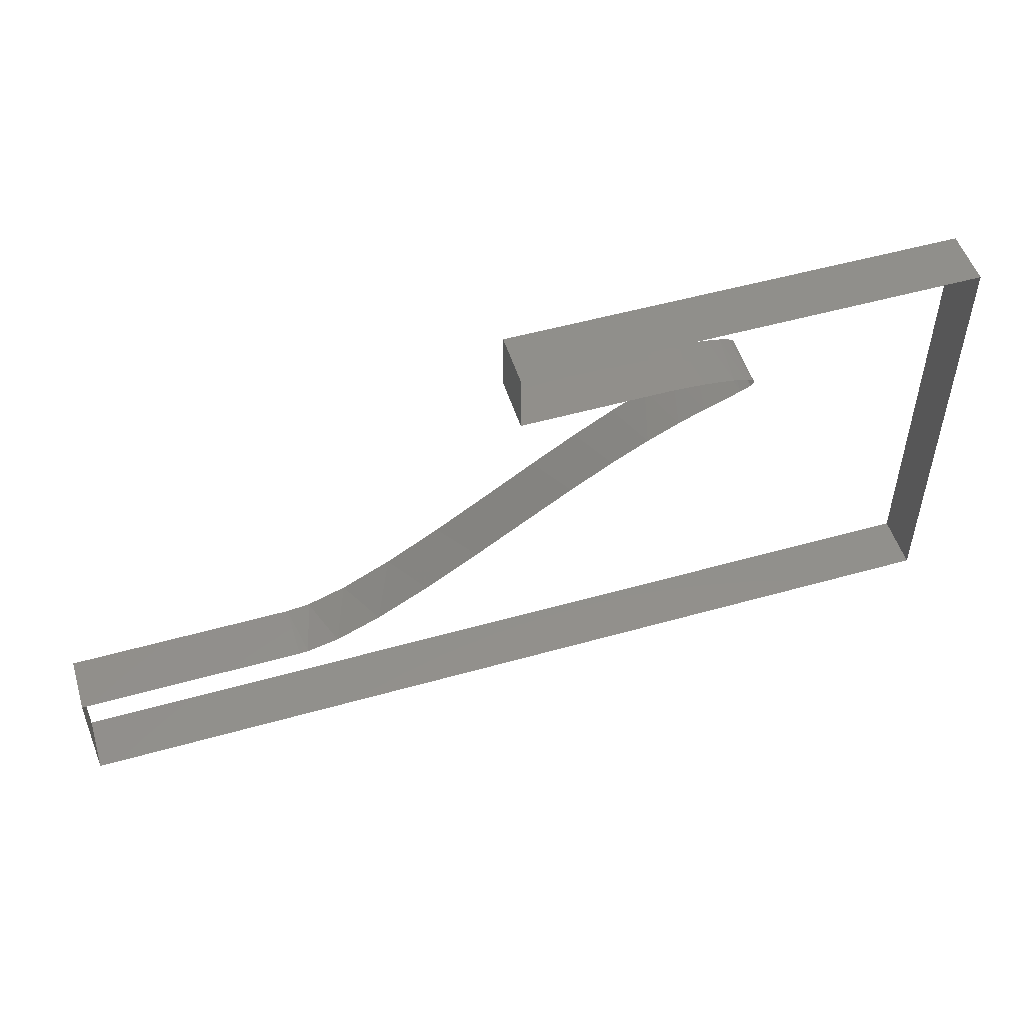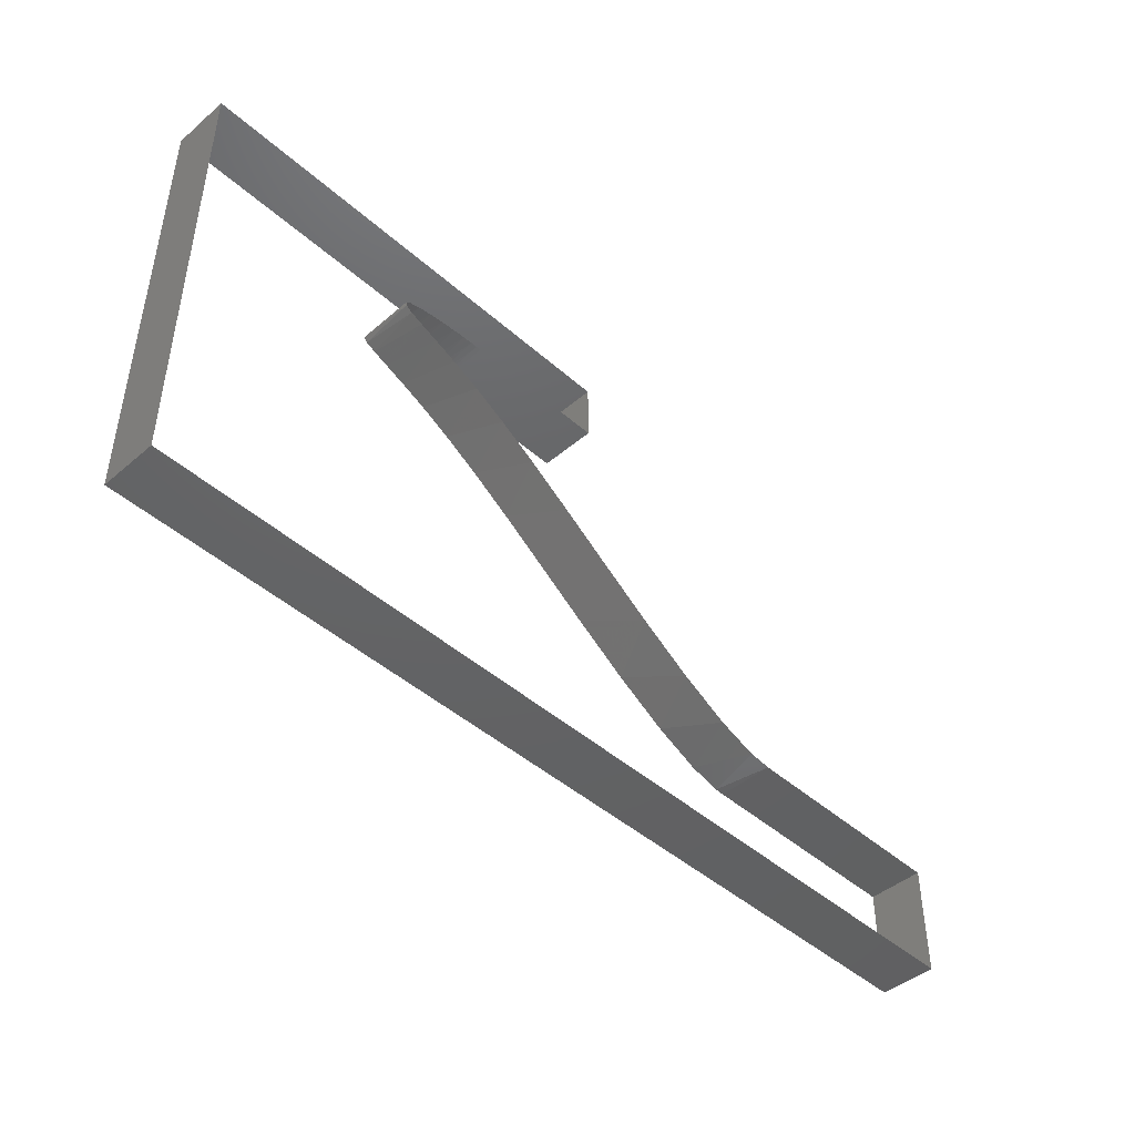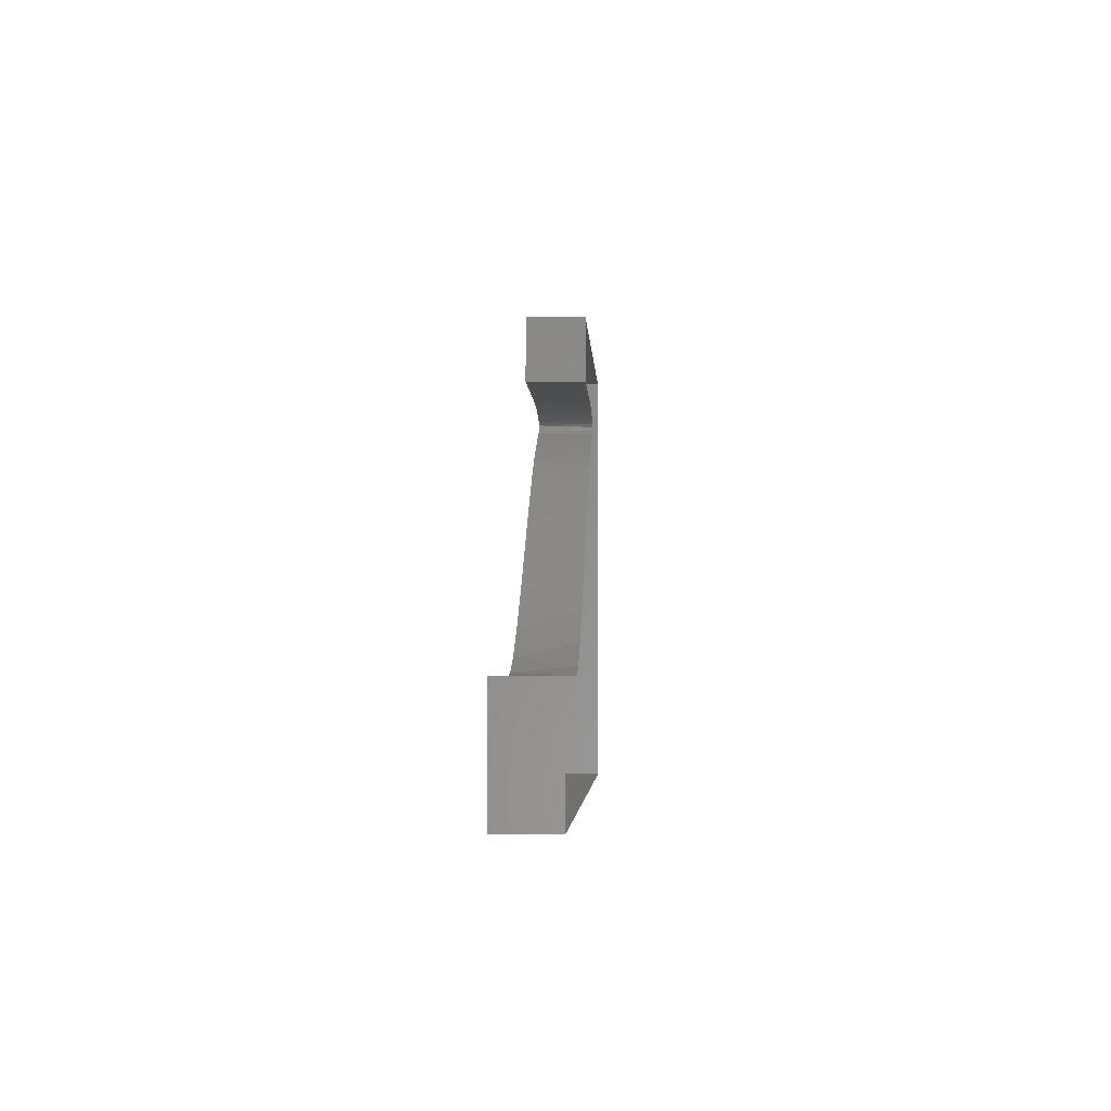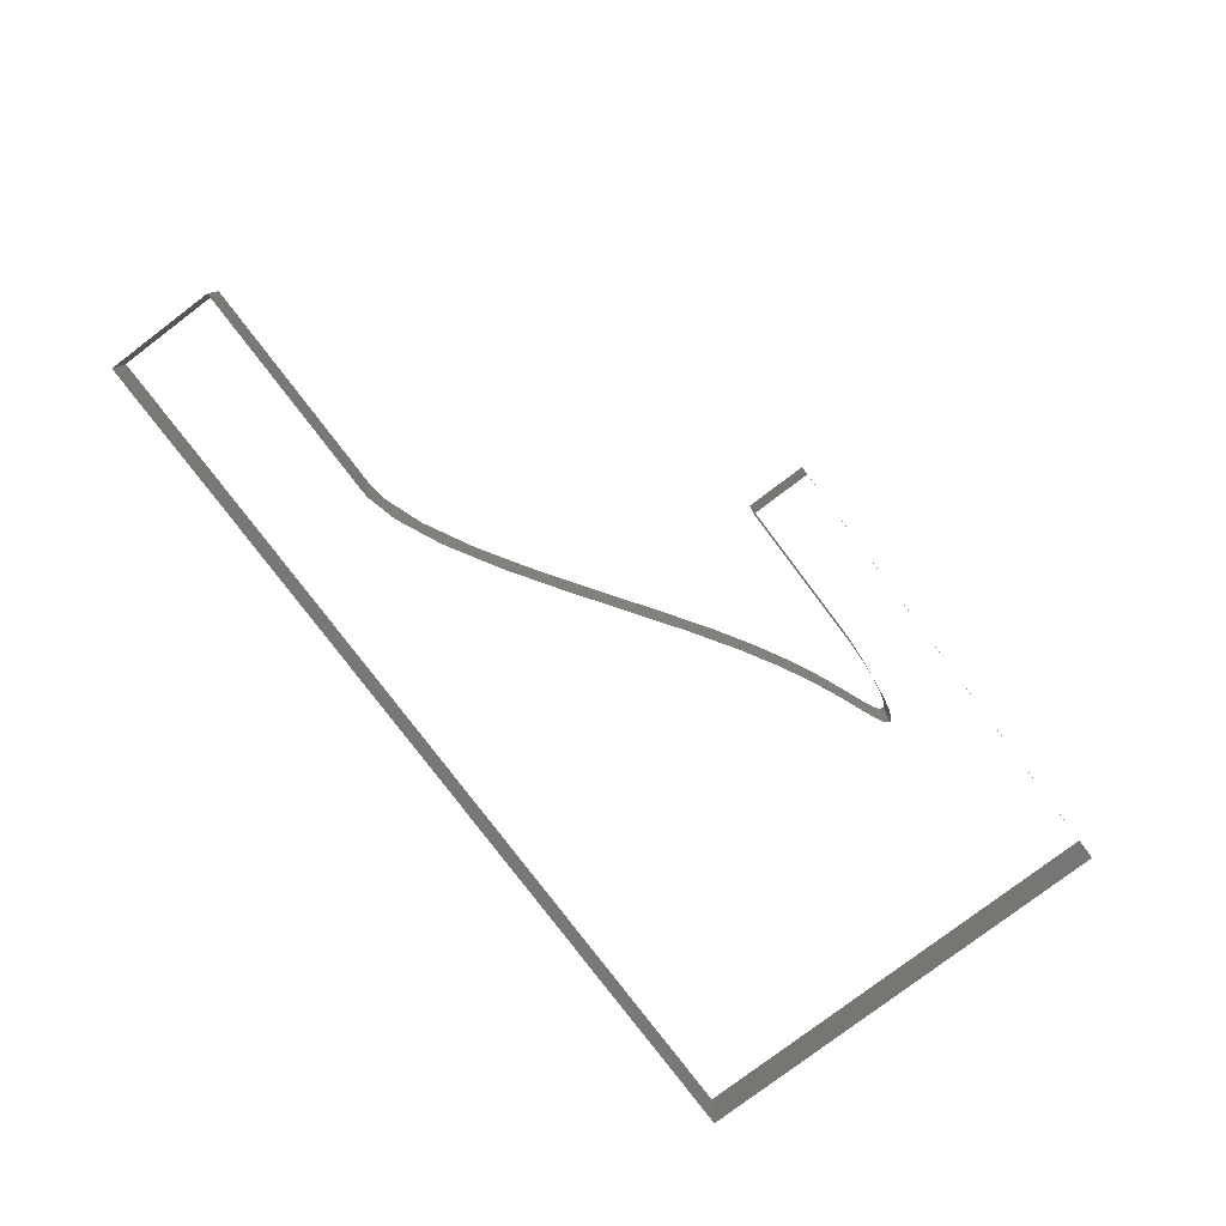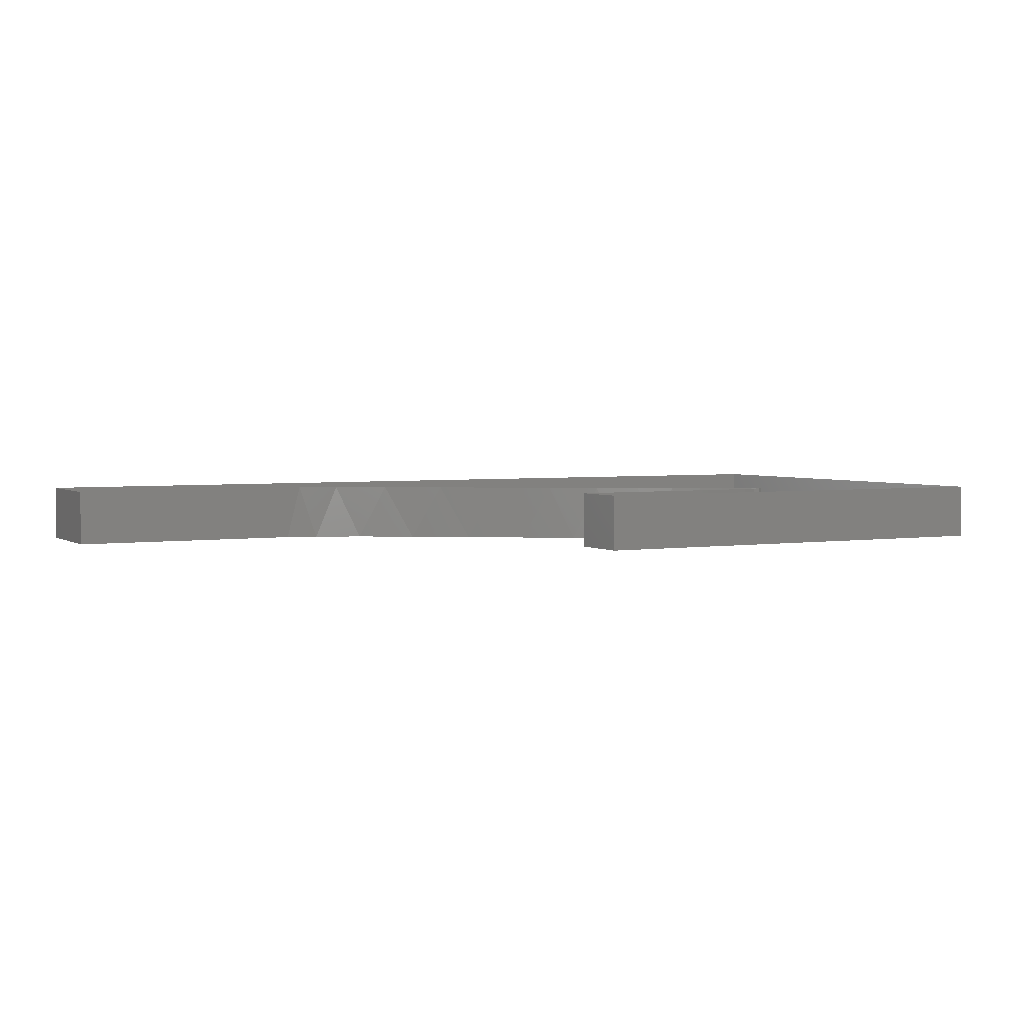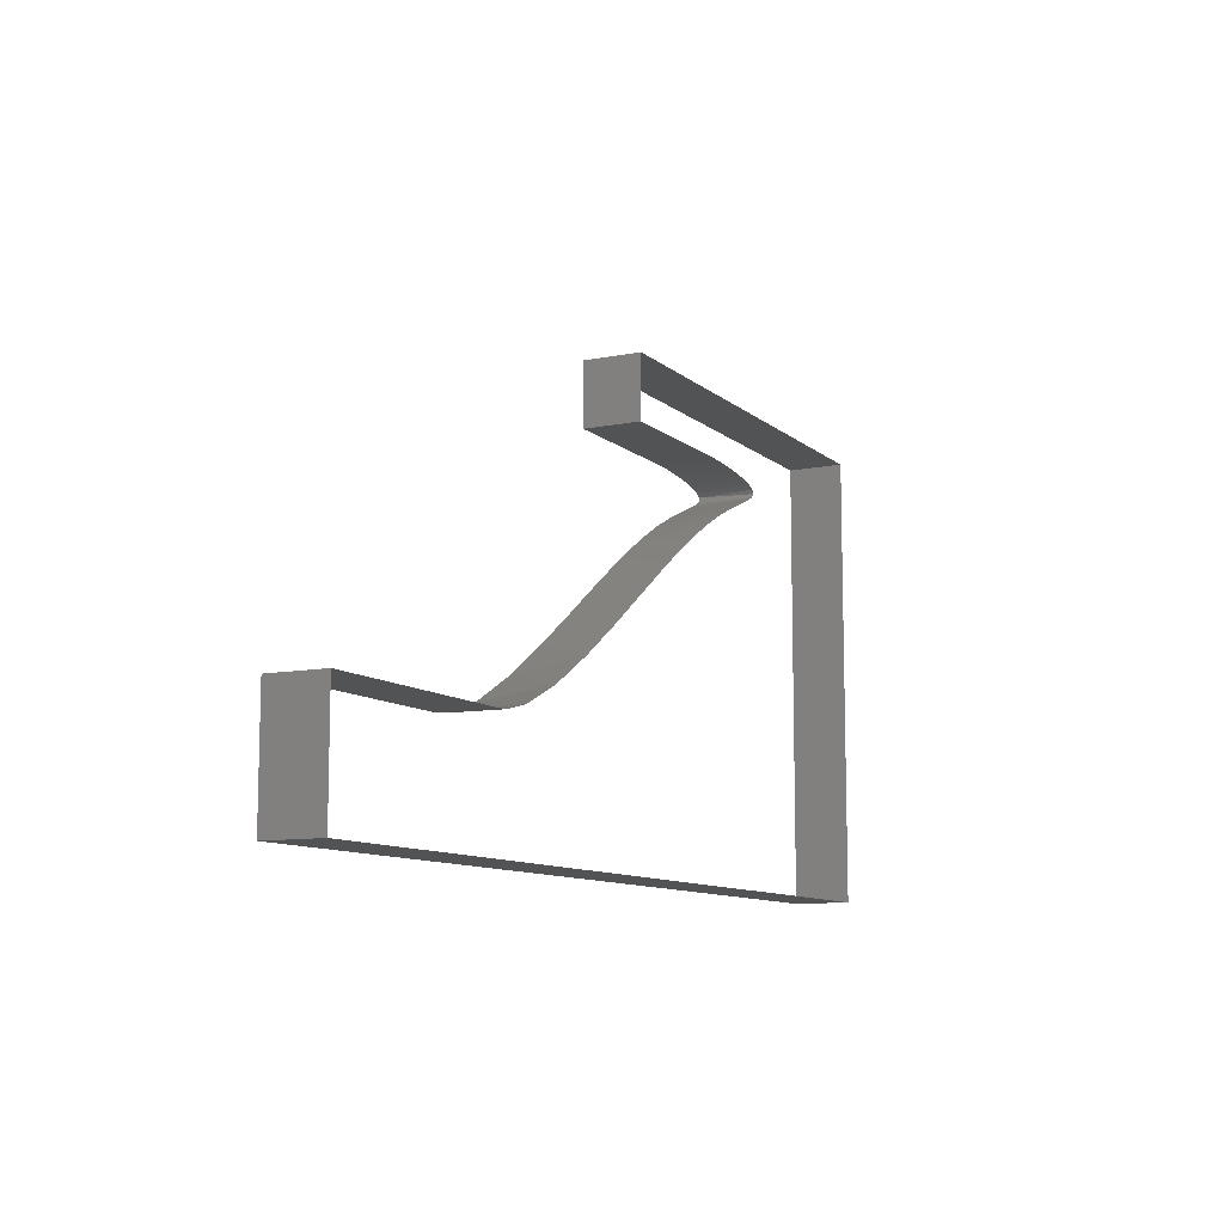
<metadata>
{"format":"stl","ext":"stl","renderer":"f3d","projection":"perspective","resolution":1024,"background":"white","views":[{"elev":51.4,"azim":162.9,"up":"+Y"},{"elev":-45.1,"azim":-45.6,"up":"+Y"},{"elev":-3.2,"azim":92.6,"up":"+Y"},{"elev":-79.1,"azim":127.1,"up":"+Z"},{"elev":3.3,"azim":152.3,"up":"+Z"},{"elev":-10.0,"azim":117.2,"up":"+Y"}]}
</metadata>
<code>
# stl→obj: 65 verts, 65 faces
v 0.5694 0.6908 0
v 0.5694 0.6908 0.1
v 0.5656 0.6908 0
v 0.5656 0.6908 0.1
v 0.5616 0.6908 0
v 0.557 0.6908 0.1
v 0.5515 0.6907 0
v 0.5449 0.6905 0.1
v 0.5369 0.6902 0
v 0.5274 0.6898 0.1
v 0.5166 0.6891 0
v 0.5045 0.6883 0.1
v 0.4916 0.6872 0
v 0.4782 0.6858 0.1
v 0.4646 0.6842 0
v 0.4514 0.6824 0.1
v 0.4388 0.6803 0
v 0.4275 0.678 0.1
v 0.4177 0.6755 0
v 0.4098 0.6728 0.1
v 0.4041 0.6699 0
v 0.4008 0.6668 0.1
v 0.4 0.6635 0
v 0.4019 0.66 0.1
v 0.4064 0.6562 0
v 0.4137 0.6521 0.1
v 0.4236 0.6475 0
v 0.4361 0.6423 0.1
v 0.451 0.6364 0
v 0.4684 0.6296 0.1
v 0.4882 0.6216 0
v 0.5102 0.6121 0.1
v 0.5344 0.6011 0
v 0.561 0.5881 0.1
v 0.5897 0.5729 0
v 0.6208 0.5555 0.1
v 0.6543 0.5355 0
v 0.6901 0.5129 0.1
v 0.7284 0.4878 0
v 0.7691 0.4603 0.1
v 0.812 0.4308 0
v 0.857 0.3997 0.1
v 0.9036 0.3677 0
v 0.9513 0.3357 0.1
v 0.9993 0.3048 0
v 1.047 0.276 0.1
v 1.092 0.2507 0
v 1.134 0.2299 0.1
v 1.172 0.2145 0
v 1.203 0.2049 0.1
v 1.228 0.2007 0
v 1.244 0.2 0.1
v 1.244 0.2 0
v 1.644 0.2 0.1
v 1.644 0.2 0
v 1.644 0 0.1
v 1.644 0 0
v 0 0 0.1
v 0 0 0
v 0 0.8 0.1
v 0 0.8 0
v 0.8221 0.8 0.1
v 0.8221 0.8 0
v 0.8221 0.6908 0.1
v 0.8221 0.6908 0
f 1 2 3
f 2 3 4
f 3 4 5
f 4 5 6
f 5 6 7
f 6 7 8
f 7 8 9
f 8 9 10
f 9 10 11
f 10 11 12
f 11 12 13
f 12 13 14
f 13 14 15
f 14 15 16
f 15 16 17
f 16 17 18
f 17 18 19
f 18 19 20
f 19 20 21
f 20 21 22
f 21 22 23
f 22 23 24
f 23 24 25
f 24 25 26
f 25 26 27
f 26 27 28
f 27 28 29
f 28 29 30
f 29 30 31
f 30 31 32
f 31 32 33
f 32 33 34
f 33 34 35
f 34 35 36
f 35 36 37
f 36 37 38
f 37 38 39
f 38 39 40
f 39 40 41
f 40 41 42
f 41 42 43
f 42 43 44
f 43 44 45
f 44 45 46
f 45 46 47
f 46 47 48
f 47 48 49
f 48 49 50
f 49 50 51
f 50 51 52
f 51 52 53
f 52 53 54
f 53 54 55
f 54 55 56
f 55 56 57
f 56 57 58
f 57 58 59
f 58 59 60
f 59 60 61
f 60 61 62
f 61 62 63
f 62 63 64
f 63 64 65
f 64 65 2
f 65 2 1

</code>
